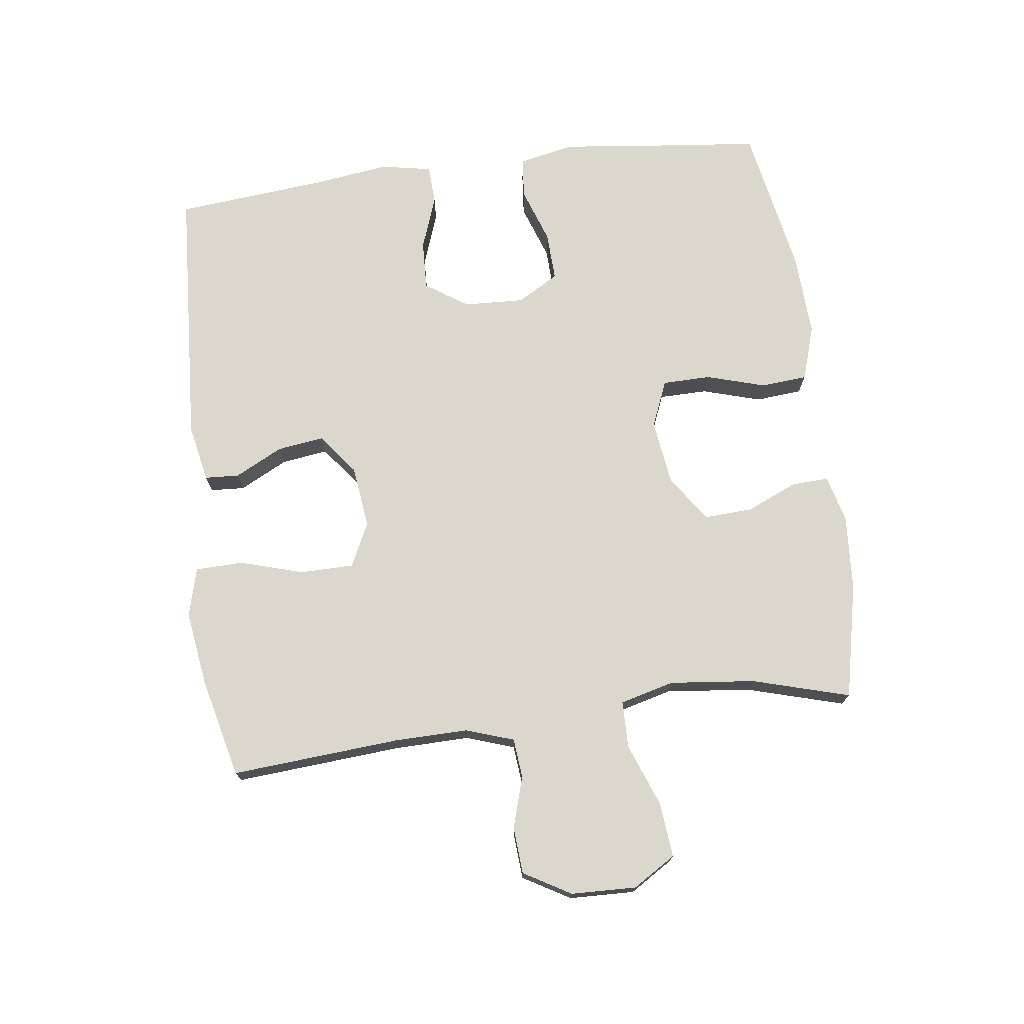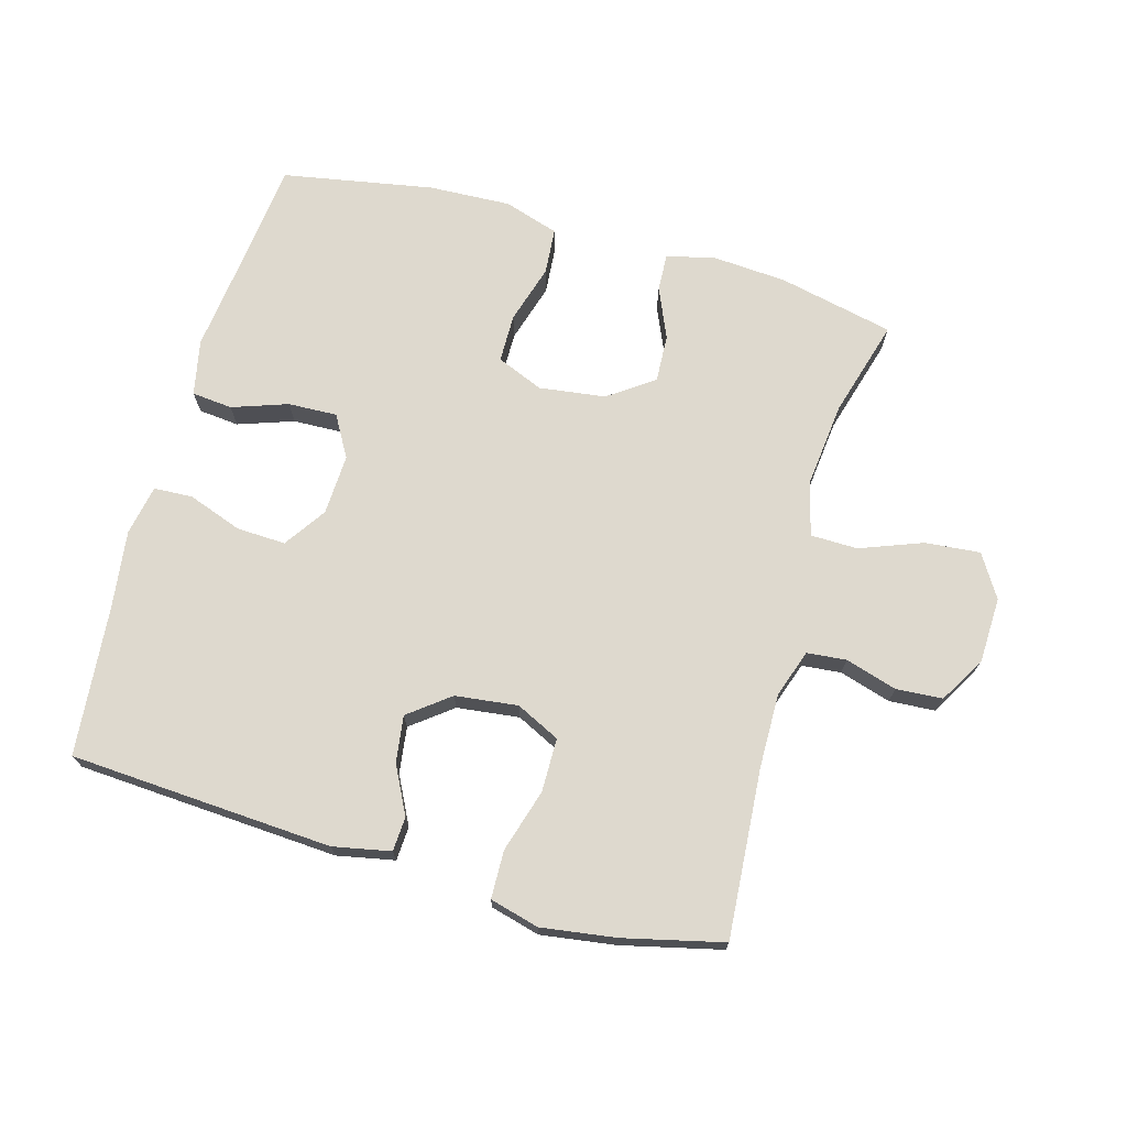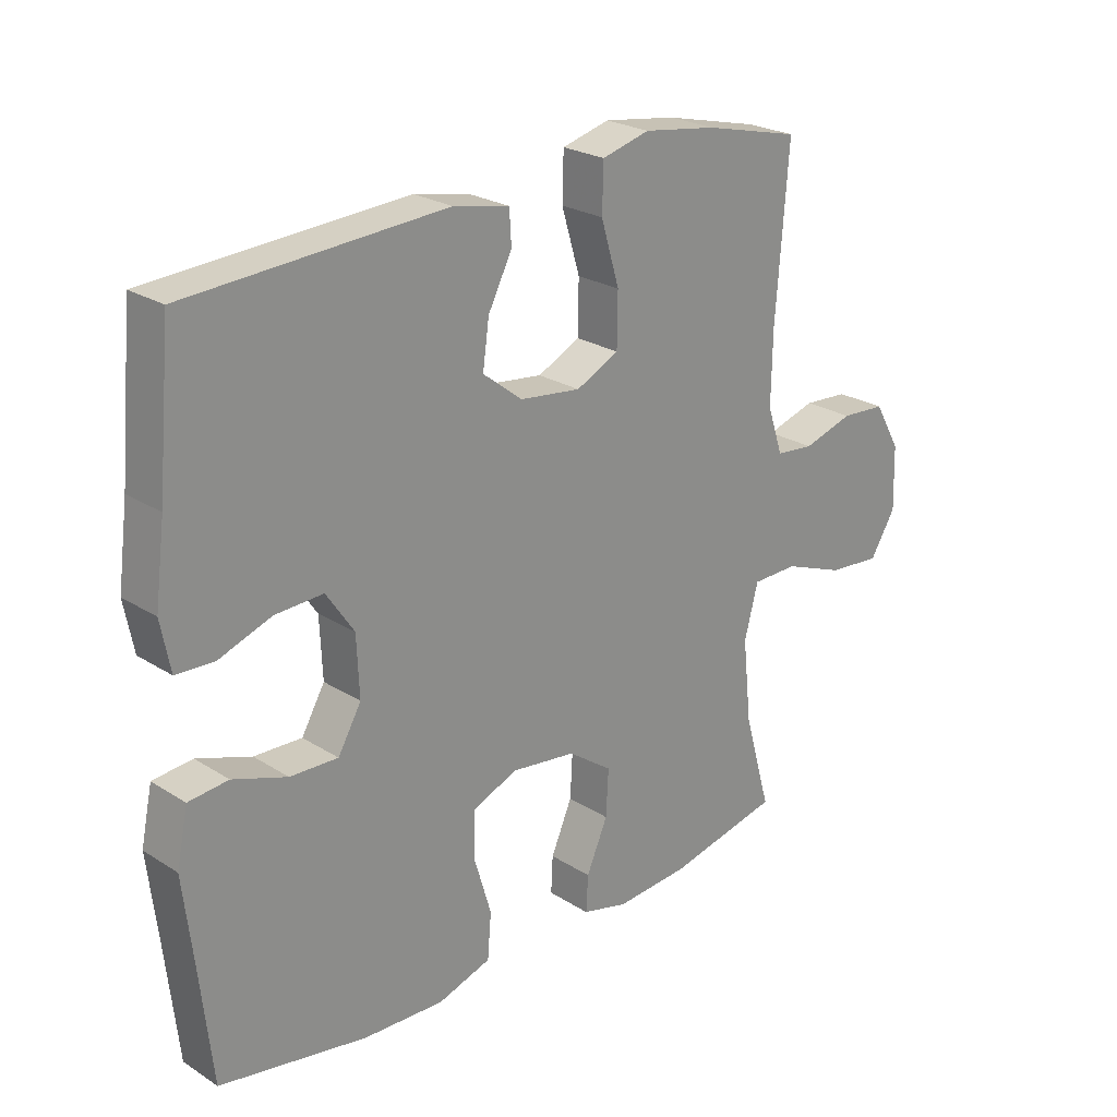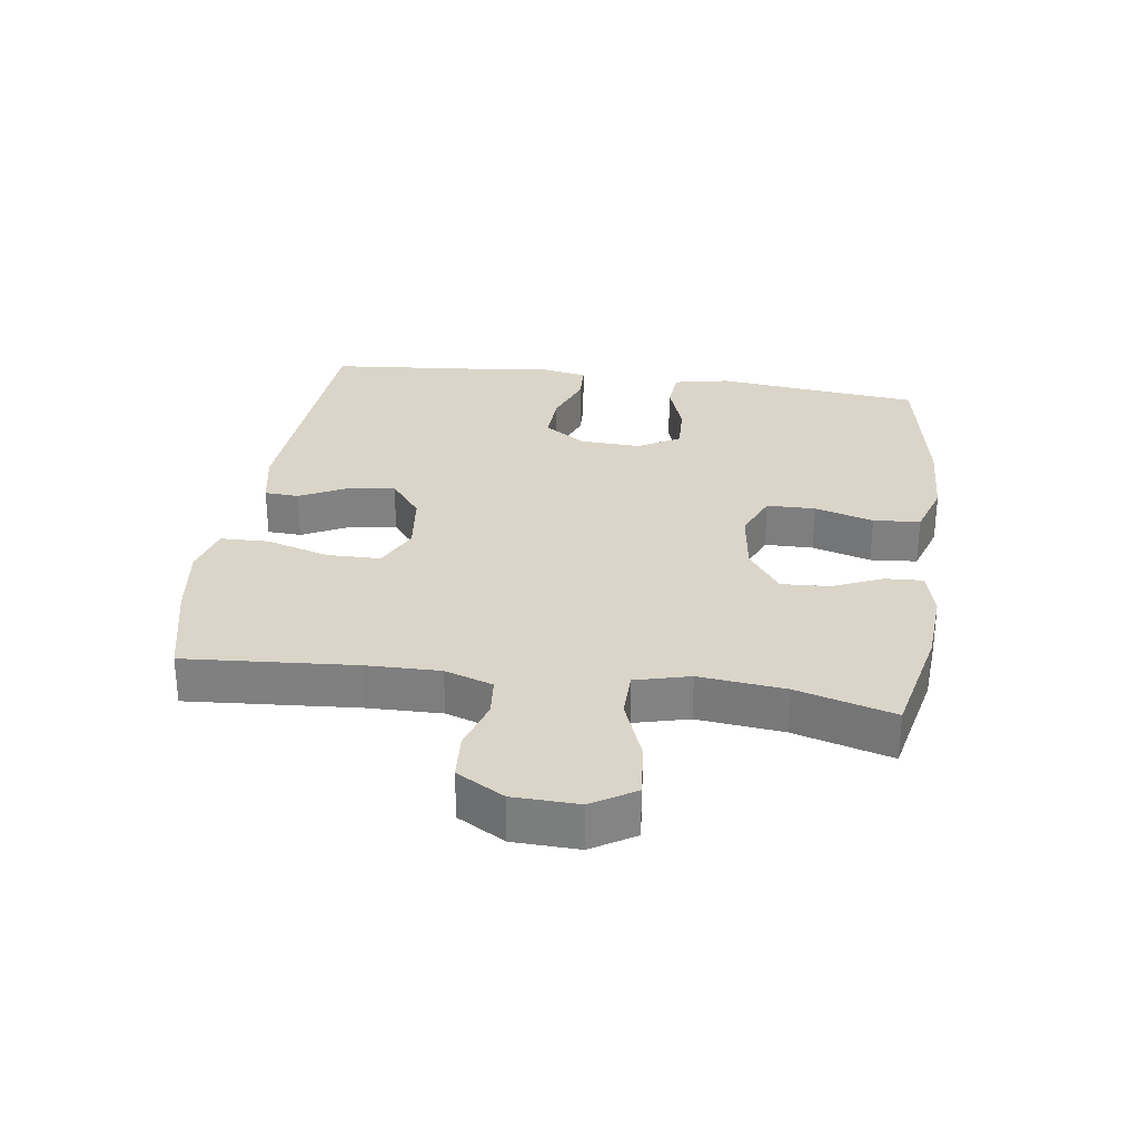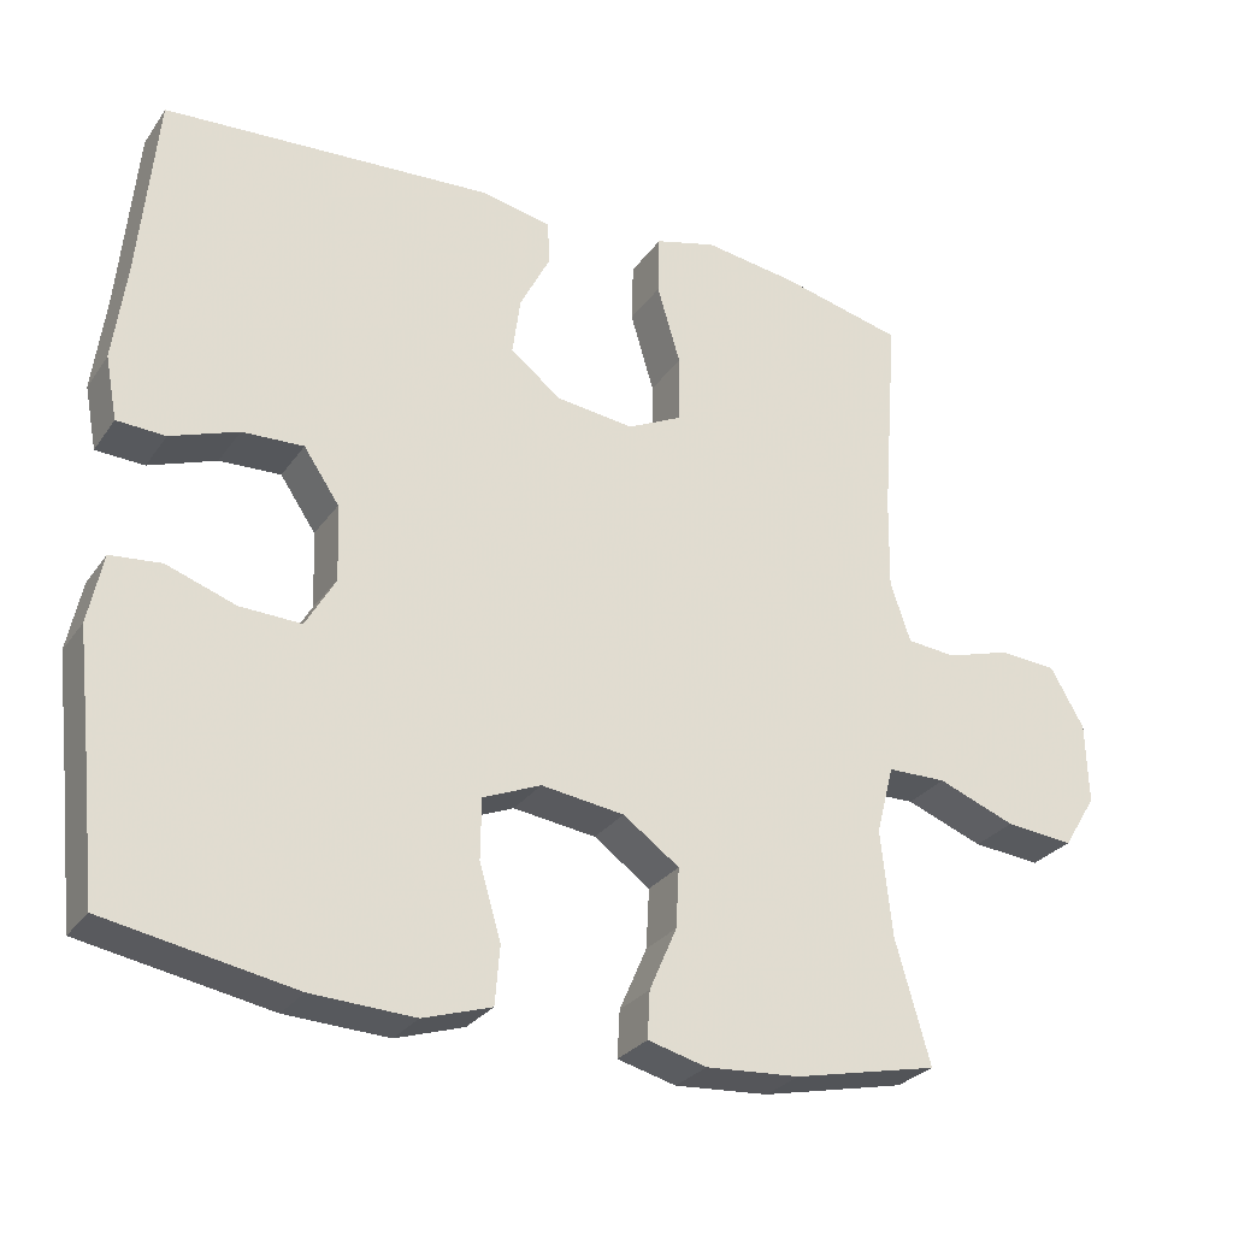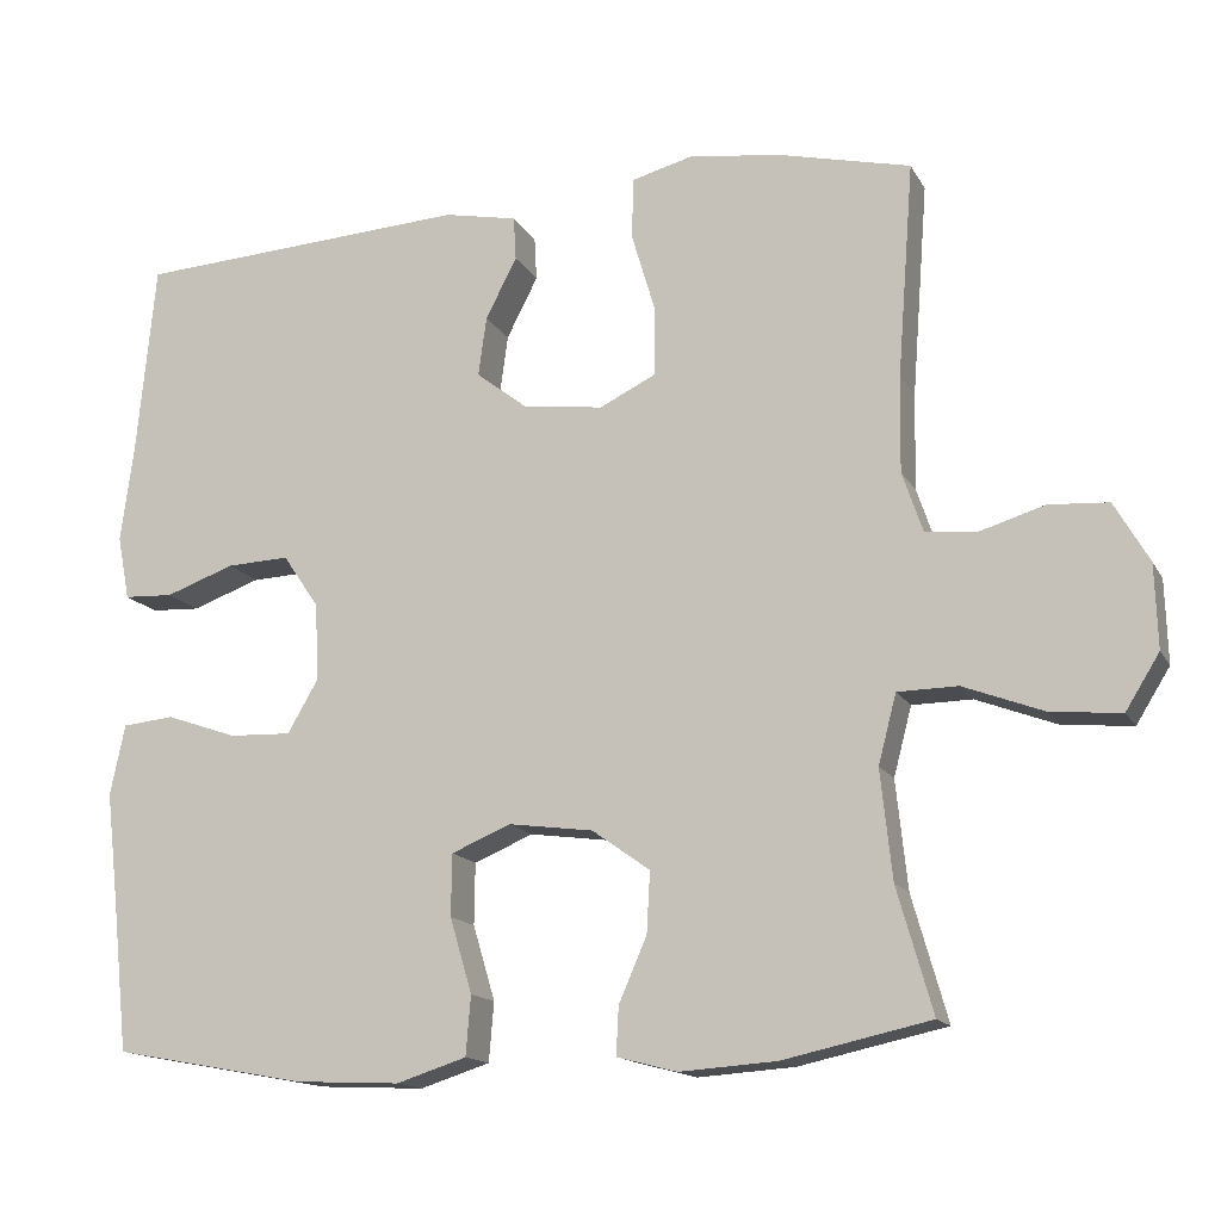
<metadata>
{"format":"obj","ext":"obj","renderer":"f3d","projection":"perspective","resolution":1024,"background":"white","views":[{"elev":73.3,"azim":82.7,"up":"+Y"},{"elev":71.4,"azim":15.9,"up":"+Y"},{"elev":24.3,"azim":-44.0,"up":"+Z"},{"elev":29.4,"azim":98.2,"up":"+Y"},{"elev":-28.1,"azim":-27.9,"up":"+Z"},{"elev":-14.9,"azim":20.0,"up":"+Z"}]}
</metadata>
<code>
v -0.5 0.07 -0.5
v -0.52 0.07 -0.313
v -0.535 0.07 -0.183
v -0.517 0.07 -0.097
v -0.454 0.07 -0.091
v -0.368 0.07 -0.121
v -0.292 0.07 -0.124
v -0.255 0.07 -0.06
v -0.259 0.07 0.034
v -0.303 0.07 0.099
v -0.379 0.07 0.096
v -0.463 0.07 0.066
v -0.523 0.07 0.069
v -0.538 0.07 0.147
v -0.522 0.07 0.268
v -0.5 0.07 0.5
v -0.092 0.07 0.524
v -0.003 0.07 0.506
v 0 0.07 0.453
v -0.038 0.07 0.379
v -0.048 0.07 0.307
v 0.015 0.07 0.258
v 0.112 0.07 0.246
v 0.18 0.07 0.279
v 0.181 0.07 0.362
v 0.152 0.07 0.46
v 0.154 0.07 0.534
v 0.23 0.07 0.554
v 0.346 0.07 0.537
v 0.5 0.07 0.5
v 0.48 0.07 0.239
v 0.478 0.07 0.124
v 0.503 0.07 0.05
v 0.564 0.07 0.044
v 0.644 0.07 0.068
v 0.716 0.07 0.063
v 0.758 0.07 -0.01
v 0.761 0.07 -0.111
v 0.72 0.07 -0.177
v 0.635 0.07 -0.169
v 0.538 0.07 -0.132
v 0.465 0.07 -0.133
v 0.443 0.07 -0.217
v 0.457 0.07 -0.349
v 0.5 0.07 -0.5
v 0.321 0.07 -0.539
v 0.204 0.07 -0.547
v 0.131 0.07 -0.528
v 0.134 0.07 -0.47
v 0.168 0.07 -0.392
v 0.172 0.07 -0.318
v 0.102 0.07 -0.268
v -0.001 0.07 -0.254
v -0.073 0.07 -0.284
v -0.074 0.07 -0.359
v -0.047 0.07 -0.45
v -0.053 0.07 -0.522
v -0.138 0.07 -0.549
v -0.266 0.07 -0.543
v -0.5 0 -0.5
v -0.52 0 -0.313
v -0.535 0 -0.183
v -0.517 0 -0.097
v -0.454 0 -0.091
v -0.368 0 -0.121
v -0.292 0 -0.124
v -0.255 0 -0.06
v -0.259 0 0.034
v -0.303 0 0.099
v -0.379 0 0.096
v -0.463 0 0.066
v -0.523 0 0.069
v -0.538 0 0.147
v -0.522 0 0.268
v -0.5 0 0.5
v -0.092 0 0.524
v -0.003 0 0.506
v 0 0 0.453
v -0.038 0 0.379
v -0.048 0 0.307
v 0.015 0 0.258
v 0.112 0 0.246
v 0.18 0 0.279
v 0.181 0 0.362
v 0.152 0 0.46
v 0.154 0 0.534
v 0.23 0 0.554
v 0.346 0 0.537
v 0.5 0 0.5
v 0.48 0 0.239
v 0.478 0 0.124
v 0.503 0 0.05
v 0.564 0 0.044
v 0.644 0 0.068
v 0.716 0 0.063
v 0.758 0 -0.01
v 0.761 0 -0.111
v 0.72 0 -0.177
v 0.635 0 -0.169
v 0.538 0 -0.132
v 0.465 0 -0.133
v 0.443 0 -0.217
v 0.457 0 -0.349
v 0.5 0 -0.5
v 0.321 0 -0.539
v 0.204 0 -0.547
v 0.131 0 -0.528
v 0.134 0 -0.47
v 0.168 0 -0.392
v 0.172 0 -0.318
v 0.102 0 -0.268
v -0.001 0 -0.254
v -0.073 0 -0.284
v -0.074 0 -0.359
v -0.047 0 -0.45
v -0.053 0 -0.522
v -0.138 0 -0.549
v -0.266 0 -0.543
f 59 1 2
f 58 59 2
f 57 58 2
f 56 57 2
f 55 56 2
f 4 5 6
f 3 4 6
f 2 3 6
f 55 2 6
f 54 55 6
f 53 54 6 7
f 52 53 7 8
f 48 49 50
f 47 48 50
f 46 47 50
f 45 46 50
f 44 45 50
f 43 44 50 51
f 42 43 51 52
f 39 40 41
f 38 39 41
f 37 38 41
f 36 37 41
f 35 36 41
f 34 35 41
f 33 34 41 42
f 52 8 9
f 42 52 9
f 33 42 9
f 32 33 9
f 29 30 31
f 28 29 31
f 27 28 31
f 26 27 31
f 25 26 31
f 24 25 31 32
f 18 19 20
f 17 18 20
f 16 17 20
f 15 16 20
f 15 20 21
f 14 15 21
f 13 14 21
f 12 13 21
f 11 12 21
f 10 11 21 22
f 23 24 32 9
f 9 10 22 23
f 61 60 118
f 61 118 117
f 61 117 116
f 61 116 115
f 61 115 114
f 65 64 63
f 65 63 62
f 65 62 61
f 65 61 114
f 65 114 113
f 66 65 113 112
f 67 66 112 111
f 109 108 107
f 109 107 106
f 109 106 105
f 109 105 104
f 109 104 103
f 110 109 103 102
f 111 110 102 101
f 100 99 98
f 100 98 97
f 100 97 96
f 100 96 95
f 100 95 94
f 100 94 93
f 101 100 93 92
f 68 67 111
f 68 111 101
f 68 101 92
f 68 92 91
f 90 89 88
f 90 88 87
f 90 87 86
f 90 86 85
f 90 85 84
f 91 90 84 83
f 79 78 77
f 79 77 76
f 79 76 75
f 79 75 74
f 80 79 74
f 80 74 73
f 80 73 72
f 80 72 71
f 80 71 70
f 81 80 70 69
f 68 91 83 82
f 82 81 69 68
f 1 60 61 2
f 2 61 62 3
f 3 62 63 4
f 4 63 64 5
f 5 64 65 6
f 6 65 66 7
f 7 66 67 8
f 8 67 68 9
f 9 68 69 10
f 10 69 70 11
f 11 70 71 12
f 12 71 72 13
f 13 72 73 14
f 14 73 74 15
f 15 74 75 16
f 16 75 76 17
f 17 76 77 18
f 18 77 78 19
f 19 78 79 20
f 20 79 80 21
f 21 80 81 22
f 22 81 82 23
f 23 82 83 24
f 24 83 84 25
f 25 84 85 26
f 26 85 86 27
f 27 86 87 28
f 28 87 88 29
f 29 88 89 30
f 30 89 90 31
f 31 90 91 32
f 32 91 92 33
f 33 92 93 34
f 34 93 94 35
f 35 94 95 36
f 36 95 96 37
f 37 96 97 38
f 38 97 98 39
f 39 98 99 40
f 40 99 100 41
f 41 100 101 42
f 42 101 102 43
f 43 102 103 44
f 44 103 104 45
f 45 104 105 46
f 46 105 106 47
f 47 106 107 48
f 48 107 108 49
f 49 108 109 50
f 50 109 110 51
f 51 110 111 52
f 52 111 112 53
f 53 112 113 54
f 54 113 114 55
f 55 114 115 56
f 56 115 116 57
f 57 116 117 58
f 58 117 118 59
f 59 118 60 1

</code>
